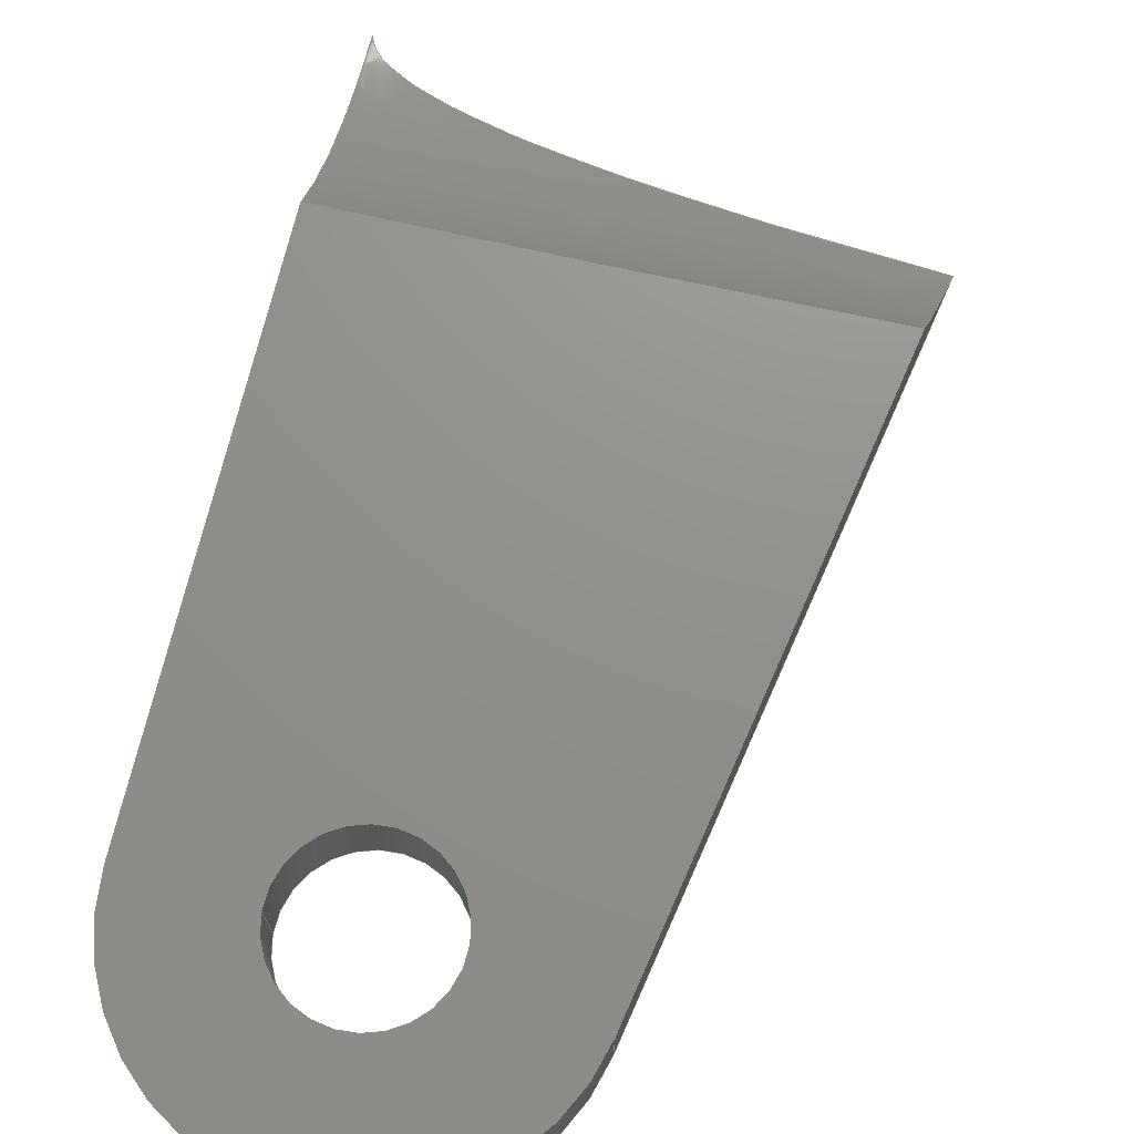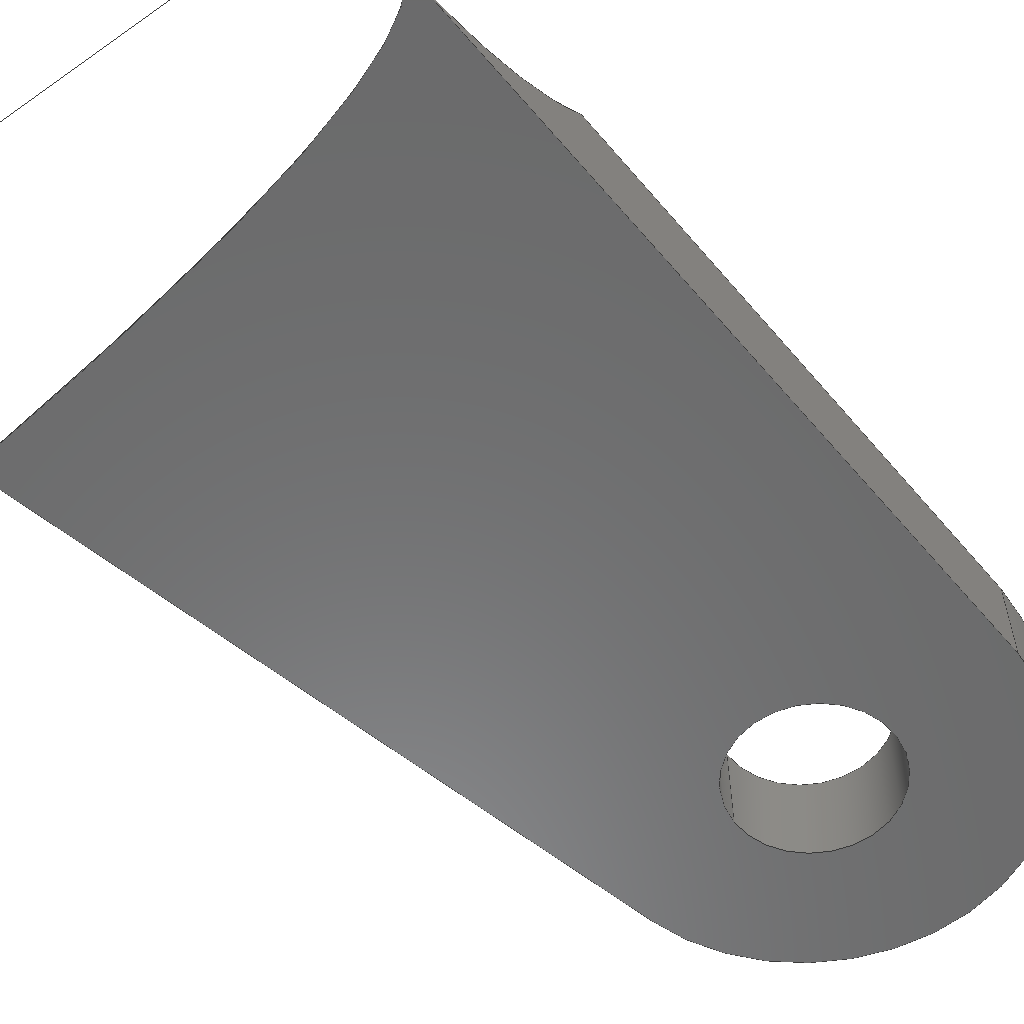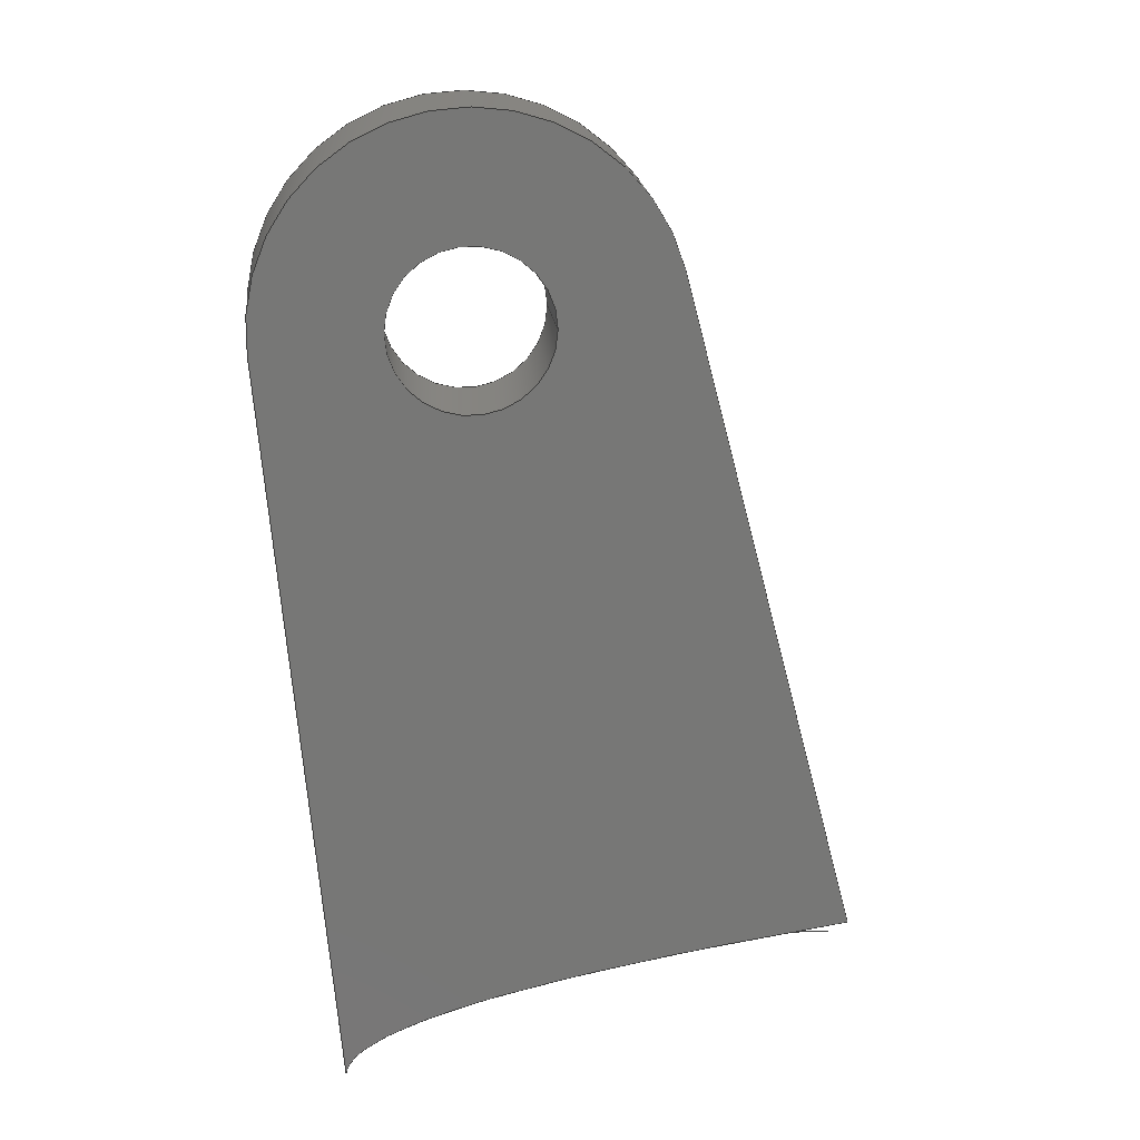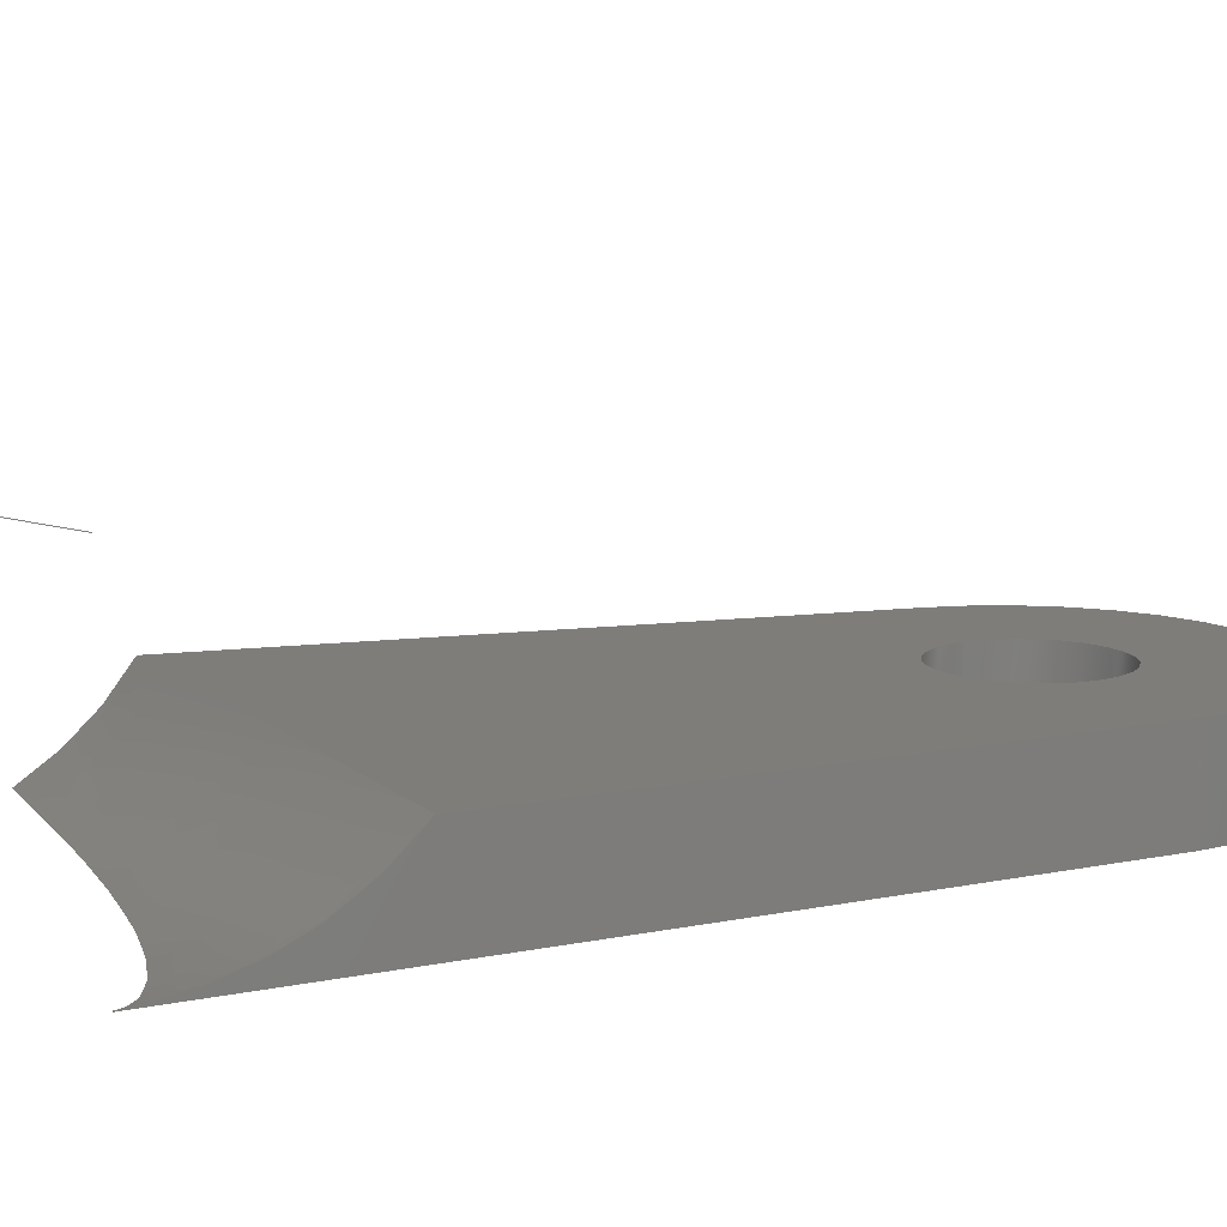
<metadata>
{"format":"iges","ext":"igs","renderer":"f3d","projection":"perspective","resolution":1024,"background":"white","views":[{"elev":72.4,"azim":-170.9,"up":"+Z"},{"elev":-57.2,"azim":34.9,"up":"+Z"},{"elev":20.8,"azim":173.5,"up":"+Y"},{"elev":11.3,"azim":58.4,"up":"+Z"}]}
</metadata>
<code>
START RECORD GO HERE.
1H,,1H;,20HCNEXT - IGES PRODUCT,39HSU_0200_009 (Avant inf Arriere Inf).i
gs,44HIBM CATIA IGES - CATIA Version 5 Release 19 ,27HCATIA Version 5 Re
lease 19 ,32,75,6,75,15,38Hchape sus tri avant inf gauche arr inf,1,2,
2HMM,1000,1,15H2.018e+07,0.001,1e+04,5HBrice,8HPC-BRICE,11,0,
15H2.018e+07,;
     406       1       0       0       0       0       0       000010201
     406       0       0       1      15                               0
     110       2       0       0       0       0       0       001010001
     110       0       0       1       0                               0
     110       3       0       0       0       0       0       001010001
     110       0       0       2       0                               0
     120       5       0       0       0       0       0       001010001
     120       0       0       1       0                               0
     124       6       0       0       0       0       0       001020201
     124       0       0       2       0                               0
     100       8       0       0       0       0       9       001010001
     100       0       0       1       0                               0
     110       9       0       0       0       0       0       001010001
     110       0       0       2       0                               0
     124      11       0       0       0       0       0       001020201
     124       0       0       2       0                               0
     100      13       0       0       0       0      15       001010001
     100       0       0       1       0                               0
     110      14       0       0       0       0       0       001010001
     110       0       0       2       0                               0
     102      16       0       0       0       0       0       001010001
     102       0       0       1       0                               0
     142      17       0       0       0       0       0       001010001
     142       0       0       1       0                               0
     144      18       0       0   10000       0       0       000000000
     144       0       0       1       0                               0
     110      19       0       0       0       0       0       001010001
     110       0       0       1       0                               0
     110      20       0       0       0       0       0       001010001
     110       0       0       1       0                               0
     120      21       0       0       0       0       0       001010001
     120       0       0       1       0                               0
     110      22       0       0       0       0       0       001010001
     110       0       0       1       0                               0
     124      23       0       0       0       0       0       001020201
     124       0       0       2       0                               0
     100      25       0       0       0       0      35       001010001
     100       0       0       1       0                               0
     110      26       0       0       0       0       0       001010001
     110       0       0       1       0                               0
     124      27       0       0       0       0       0       001020201
     124       0       0       1       0                               0
     100      28       0       0       0       0      41       001010001
     100       0       0       1       0                               0
     102      29       0       0       0       0       0       001010001
     102       0       0       1       0                               0
     142      30       0       0       0       0       0       001010001
     142       0       0       1       0                               0
     144      31       0       0   10000       0       0       000000000
     144       0       0       1       0                               0
     110      32       0       0       0       0       0       001010001
     110       0       0       1       0                               0
     110      33       0       0       0       0       0       001010001
     110       0       0       1       0                               0
     120      34       0       0       0       0       0       001010001
     120       0       0       1       0                               0
     110      35       0       0       0       0       0       001010001
     110       0       0       1       0                               0
     124      36       0       0       0       0       0       001020201
     124       0       0       1       0                               0
     100      37       0       0       0       0      59       001010001
     100       0       0       1       0                               0
     110      38       0       0       0       0       0       001010001
     110       0       0       1       0                               0
     124      39       0       0       0       0       0       001020201
     124       0       0       2       0                               0
     100      41       0       0       0       0      65       001010001
     100       0       0       1       0                               0
     102      42       0       0       0       0       0       001010001
     102       0       0       1       0                               0
     142      43       0       0       0       0       0       001010001
     142       0       0       1       0                               0
     144      44       0       0   10000       0       0       000000000
     144       0       0       1       0                               0
     108      45       0       0       0       0       0       001010001
     108       0       0       1       0                               0
     126      46       0       0       0       0       0       001010001
     126       0       0       9       0                               0
     110      55       0       0       0       0       0       001010001
     110       0       0       2       0                               0
     124      57       0       0       0       0       0       001020201
     124       0       0       2       0                               0
     100      59       0       0       0       0      81       001010001
     100       0       0       1       0                               0
     110      60       0       0       0       0       0       001010001
     110       0       0       2       0                               0
     102      62       0       0       0       0       0       001010001
     102       0       0       1       0                               0
     142      63       0       0       0       0       0       001010001
     142       0       0       1       0                               0
     124      64       0       0       0       0       0       001020201
     124       0       0       1       0                               0
     100      65       0       0       0       0      91       001010001
     100       0       0       1       0                               0
     124      66       0       0       0       0       0       001020201
     124       0       0       2       0                               0
     100      68       0       0       0       0      95       001010001
     100       0       0       1       0                               0
     102      69       0       0       0       0       0       001010001
     102       0       0       1       0                               0
     142      70       0       0       0       0       0       001010001
     142       0       0       1       0                               0
     144      71       0       0   10000       0       0       000000000
     144       0       0       1       0                               0
     108      72       0       0       0       0       0       001010001
     108       0       0       1       0                               0
     110      73       0       0       0       0       0       001010001
     110       0       0       1       0                               0
     110      74       0       0       0       0       0       001010001
     110       0       0       1       0                               0
     124      75       0       0       0       0       0       001020201
     124       0       0       2       0                               0
     100      77       0       0       0       0     111       001010001
     100       0       0       1       0                               0
     110      78       0       0       0       0       0       001010001
     110       0       0       2       0                               0
     126      80       0       0       0       0       0       001010001
     126       0       0      20       0                               0
     102     100       0       0       0       0       0       001010001
     102       0       0       1       0                               0
     142     101       0       0       0       0       0       001010001
     142       0       0       1       0                               0
     124     102       0       0       0       0       0       001020201
     124       0       0       1       0                               0
     100     103       0       0       0       0     123       001010001
     100       0       0       1       0                               0
     124     104       0       0       0       0       0       001020201
     124       0       0       2       0                               0
     100     106       0       0       0       0     127       001010001
     100       0       0       1       0                               0
     102     107       0       0       0       0       0       001010001
     102       0       0       1       0                               0
     142     108       0       0       0       0       0       001010001
     142       0       0       1       0                               0
     144     109       0       0   10000       0       0       000000000
     144       0       0       1       0                               0
     108     110       0       0       0       0       0       001010001
     108       0       0       2       0                               0
     126     112       0       0       0       0       0       001010001
     126       0       0       9       0                               0
     110     121       0       0       0       0       0       001010001
     110       0       0       2       0                               0
     110     123       0       0       0       0       0       001010001
     110       0       0       2       0                               0
     110     125       0       0       0       0       0       001010001
     110       0       0       1       0                               0
     110     126       0       0       0       0       0       001010001
     110       0       0       1       0                               0
     102     127       0       0       0       0       0       001010001
     102       0       0       1       0                               0
     142     128       0       0       0       0       0       001010001
     142       0       0       1       0                               0
     144     129       0       0   10000       0       0       000000000
     144       0       0       1       0                               0
     108     130       0       0       0       0       0       001010001
     108       0       0       1       0                               0
     126     131       0       0       0       0       0       001010001
     126       0       0       7       0                               0
     110     138       0       0       0       0       0       001010001
     110       0       0       1       0                               0
     110     139       0       0       0       0       0       001010001
     110       0       0       1       0                               0
     102     140       0       0       0       0       0       001010001
     102       0       0       1       0                               0
     142     141       0       0       0       0       0       001010001
     142       0       0       1       0                               0
     144     142       0       0   10000       0       0       000000000
     144       0       0       1       0                               0
     108     143       0       0       0       0       0       001010001
     108       0       0       2       0                               0
     110     145       0       0       0       0       0       001010001
     110       0       0       2       0                               0
     110     147       0       0       0       0       0       001010001
     110       0       0       2       0                               0
     110     149       0       0       0       0       0       001010001
     110       0       0       2       0                               0
     126     151       0       0       0       0       0       001010001
     126       0       0       6       0                               0
     102     157       0       0       0       0       0       001010001
     102       0       0       1       0                               0
     142     158       0       0       0       0       0       001010001
     142       0       0       1       0                               0
     144     159       0       0   10000       0       0       000000000
     144       0       0       1       0                               0
     110     160       0       0       0       0       0       001010001
     110       0       0       2       0                               0
     110     162       0       0       0       0       0       001010001
     110       0       0       2       0                               0
     120     164       0       0       0       0       0       001010001
     120       0       0       1       0                               0
     126     165       0       0       0       0       0       001010001
     126       0       0       6       0                               0
     126     171       0       0       0       0       0       001010001
     126       0       0       3       0                               0
     126     174       0       0       0       0       0       001010001
     126       0       0      26       0                               0
     126     200       0       0       0       0       0       001010001
     126       0       0       6       0                               0
     126     206       0       0       0       0       0       001010001
     126       0       0       6       0                               0
     102     212       0       0       0       0       0       001010001
     102       0       0       1       0                               0
     142     213       0       0       0       0       0       001010001
     142       0       0       1       0                               0
     144     214       0       0   10000       0       0       000000000
     144       0       0       1       0                               0
     110     215       0       0   10000       0       0       000000001
     110       0       0       2       0                Droite0.4       0
406,1,15HCorps principal,0,0;                                          1
110,0,0,2.5,0,0,3.5,0,0;                                       3
110,10.96,-0.8986,0,10.96,-0.8986,5,       5
0,0;                                                                   5
120,3,5,0,6.283,0,0;                                           7
124,0.9967,0.08169,0,0,-0.08169,                 9
0.9967,0,0,0,0,1,5,0,0;                              9
100,0,0,0,11,0,-10.83,1.916,0,0;                11
110,-10.64,2.795,5,-10.64,2.795,0,0,      13
0;                                                                    13
124,-0.9672,0.2541,0,0,0.2541,                  15
0.9672,0,0,0,0,-1,0,0,0;                            15
100,0,0,0,11,0,-10.83,1.916,0,0;                17
110,10.96,-0.8986,0,10.96,-0.8986,5,      19
0,0;                                                                  19
102,4,11,13,17,19,0,0;                                                21
142,0,7,0,21,2,0,0;                                                   23
144,7,1,0,23,0,1,1;                                                   25
110,0,0,2.5,0,0,3.5,0,0;                                      27
110,-4.3,5.266e-16,0,-4.3,5.266e-16,5,0,0;          29
120,27,29,0,6.283,0,0;                                        31
110,-4.3,5.266e-16,5,-4.3,5.266e-16,0,0,0;          33
124,-1,-1.225e-16,0,0,1.225e-16,-1,0,         35
0,0,0,1,0,0,0;                                              35
100,0,0,0,4.3,0,-4.3,-5.266e-16,0,0;                   37
110,4.3,0,0,4.3,0,5,0,0;                                      39
124,1,0,0,0,0,-1,0,0,0,0,-1,5,0,0;            41
100,0,0,0,4.3,0,-4.3,-5.266e-16,0,0;                   43
102,4,33,37,39,43,0,0;                                                45
142,0,31,0,45,2,0,0;                                                  47
144,31,1,0,47,0,1,1;                                                  49
110,0,0,2.5,0,0,3.5,0,0;                                      51
110,4.3,0,0,4.3,0,5,0,0;                                      53
120,51,53,0,6.283,0,0;                                        55
110,4.3,0,5,4.3,0,0,0,0;                                      57
124,1,0,0,0,0,1,0,0,0,0,1,0,0,0;              59
100,0,0,0,4.3,0,-4.3,5.266e-16,0,0;                    61
110,-4.3,5.266e-16,0,-4.3,5.266e-16,5,0,0;          63
124,-1,1.225e-16,0,0,1.225e-16,1,0,0,       65
0,0,-1,5,0,0;                                                 65
100,0,0,0,4.3,0,-4.3,5.266e-16,0,0;                    67
102,4,57,61,63,67,0,0;                                                69
142,0,55,0,69,2,0,0;                                                  71
144,55,1,0,71,0,1,1;                                                  73
108,0,0,1,5,0,0,0,5,1,0,0;                            75
126,8,5,0,0,1,0,3.561,3.561,3.561,3.561,      77
3.561,3.561,42.62,42.62,42.62,          77
42.67,42.67,42.67,42.67,42.67,          77
42.67,1,1,1,1,1,1,1,1,1,8.489,          77
-31.09,5,2.98,-30.69,5,-2.53,           77
-30.33,5,-8.036,-30.01,5,-13.56,            77
-29.71,5,-19.08,-29.45,5,-19.09,          77
-29.45,5,-19.1,-29.45,5,-19.11,          77
-29.45,5,3.561,42.67,0,0,0,0,0;             77
110,-19.11,-29.45,5,-10.64,2.795,5,       79
0,0;                                                                  79
124,-0.9672,0.2541,0,0,0.2541,                  81
0.9672,0,0,0,0,-1,5,0,0;                            81
100,0,0,0,11,0,-10.83,1.916,0,0;                83
110,10.96,-0.8986,5,8.489,-31.09,5,0,      85
0;                                                                    85
102,4,77,79,83,85,0,0;                                                87
142,0,75,0,87,2,0,0;                                                  89
124,1,0,0,0,0,1,0,0,0,0,1,5,0,0;              91
100,0,0,0,4.3,0,-4.3,5.266e-16,0,0;                    93
124,-1,-1.225e-16,0,0,1.225e-16,-1,0,         95
0,0,0,1,5,0,0;                                              95
100,0,0,0,4.3,0,-4.3,-5.266e-16,0,0;                   97
102,2,93,97,0,0;                                                      99
142,0,75,0,99,2,0,0;                                                 101
144,75,1,1,89,101,0,1,1;                                             103
108,0,0,1,0,0,0,0,0,1,0,0;                           105
110,7.578,-42,0,7.594,-42,0,0,0;                  107
110,7.594,-42,0,10.96,-0.8986,0,0,0;          109
124,0.9967,0.08169,0,0,-0.08169,               111
0.9967,0,0,0,0,1,0,0,0;                            111
100,0,0,0,11,0,-10.83,1.916,0,0;               113
110,-10.64,2.795,0,-20.38,-34.3,0,      115
0,0;                                                                 115
126,23,5,0,0,1,0,0,0,0,0,0,0,15.83,                117
15.83,15.83,25.51,25.51,25.51,         117
32.64,32.64,32.64,37.02,37.02,         117
37.02,39.63,39.63,39.63,41.24,         117
41.24,41.24,41.92,41.92,41.92,         117
41.92,41.92,41.92,1,1,1,1,1,1,1,     117
1,1,1,1,1,1,1,1,1,1,1,1,1,1,1,1,     117
1,-20.38,-34.3,0,-18.16,-34.59,0,     117
-15.95,-34.89,0,-13.75,-35.21,0,         117
-10.18,-35.78,0,-6.635,-36.43,0,         117
-5.297,-36.7,0,-2.97,-37.19,0,          117
-0.6621,-37.76,0,0.3051,-38.02,0,         117
1.871,-38.47,0,3.408,-39.01,0,           117
3.981,-39.23,0,4.893,-39.61,0,            117
5.767,-40.08,0,6.082,-40.26,0,           117
6.582,-40.59,0,7.023,-41,0,            117
7.181,-41.17,0,7.378,-41.43,0,           117
7.509,-41.72,0,7.54,-41.81,0,           117
7.564,-41.91,0,7.578,-42,0,0,              117
41.92,0,0,0,0,0;                                         117
102,5,107,109,113,115,117,0,0;                                       119
142,0,105,0,119,2,0,0;                                               121
124,1,0,0,0,0,-1,0,0,0,0,-1,0,0,0;           123
100,0,0,0,4.3,0,-4.3,-5.266e-16,0,0;                  125
124,-1,1.225e-16,0,0,1.225e-16,1,0,0,      127
0,0,-1,0,0,0;                                                127
100,0,0,0,4.3,0,-4.3,5.266e-16,0,0;                   129
102,2,125,129,0,0;                                                   131
142,0,105,0,131,2,0,0;                                               133
144,105,1,1,121,133,0,1,1;                                           135
108,0.9967,-0.08169,0,11,0,7.594,-42,0,     137
1,0,0;                                                             137
126,8,5,0,0,1,0,0,0,0,0,0,0,9.87,9.87,     139
9.87,17.51,17.51,17.51,17.51,         139
17.51,17.51,1,1,1,1,1,1,1,1,1,         139
7.594,-42,0.001288,7.708,-40.61,             139
0.028,7.822,-39.22,0.2164,7.934,     139
-37.86,0.5656,8.124,-35.54,1.458,      139
8.295,-33.46,2.798,8.365,-32.6,       139
3.462,8.43,-31.81,4.199,8.489,          139
-31.09,5,0,17.51,0,0,0,0,0;                    139
110,8.489,-31.09,5,10.96,-0.8986,5,0,     141
0;                                                                   141
110,10.96,-0.8986,5,10.96,-0.8986,0,     143
0,0;                                                                 143
110,10.96,-0.8986,0,7.594,-42,0,0,0;          145
110,7.594,-42,0,7.594,-42,0.001288,0,0;         147
102,5,139,141,143,145,147,0,0;                                       149
142,0,137,0,149,2,0,0;                                               151
144,137,1,0,151,0,1,1;                                               153
108,0,-1,0,42,0,-22.41,-42,0,1,0,0;              155
126,5,5,0,0,1,0,0,0,0,0,0,0,0.0225,               157
0.0225,0.0225,0.0225,0.0225,             157
0.0225,1,1,1,1,1,1,7.578,-42,             157
1.084e-19,7.582,-42,0.0002576,7.585,      157
-42,0.0005152,7.588,-42,0.0007727,              157
7.591,-42,0.00103,7.594,-42,0.001288,     157
0,0.0225,0,0,0,0,0;                                   157
110,7.594,-42,0.001288,7.594,-42,0,0,0;         159
110,7.594,-42,0,7.578,-42,0,0,0;                  161
102,3,157,159,161,0,0;                                               163
142,0,155,0,163,2,0,0;                                               165
144,155,1,0,165,0,1,1;                                               167
108,0.9672,-0.2541,0,-11,0,-22.41,-42,       169
0,1,0,0;                                                         169
110,-20.38,-34.3,0,-10.64,2.795,0,      171
0,0;                                                                 171
110,-10.64,2.795,0,-10.64,2.795,5,0,     173
0;                                                                   173
110,-10.64,2.795,5,-19.11,-29.45,5,      175
0,0;                                                                 175
126,5,5,0,0,1,0,0,0,0,0,0,0,10.11,10.11,     177
10.11,10.11,10.11,10.11,1,1,1,1,     177
1,1,-19.11,-29.45,5,-19.3,-30.18,      177
3.788,-19.53,-31.05,2.665,-19.79,      177
-32.04,1.649,-20.08,-33.13,0.7569,     177
-20.38,-34.3,0,0,10.11,0,0,0,0,0;       177
102,4,171,173,175,177,0,0;                                           179
142,0,169,0,179,2,0,0;                                               181
144,169,1,0,181,0,1,1;                                               183
110,4.815,-42.19,14.82,3.819,-42.19,      185
14.74,0,0;                                                     185
110,8.306,-29.41,7.227,-20.79,               187
-29.45,4.864,0,0;                                        187
120,185,187,0,6.283,0,0;                                     189
126,4,4,0,0,1,0,0,0,0,0,0,17.51,17.51,         191
17.51,17.51,17.51,1,1,1,1,1,             191
8.489,-31.09,5,8.319,-33.15,                191
2.704,8.099,-35.85,0.9692,7.847,       191
-38.92,0.06051,7.594,-42,0.001288,0,       191
17.51,0,0,0,0,0;                                         191
126,1,1,0,0,1,0,0,0,0.0225,0.0225,1,1,         193
7.594,-42,0.001288,7.578,-42,                   193
-4.434e-12,0,0.0225,0,0,0,0,0;                  193
126,23,5,0,0,1,0,0,0,0,0,0,0,0.6723,               195
0.6723,0.6723,2.285,2.285,2.285,       195
4.89,4.89,4.89,9.274,9.274,         195
9.274,16.41,16.41,16.41,26.09,         195
26.09,26.09,41.92,41.92,41.92,         195
41.92,41.92,41.92,1,1,1,1,1,1,1,     195
1,1,1,1,1,1,1,1,1,1,1,1,1,1,1,1,     195
1,7.578,-42,1.776e-15,7.564,-41.91,     195
1.79e-15,7.54,-41.81,6.297e-09,          195
7.509,-41.72,1.249e-08,7.378,                 195
-41.43,-2.996e-08,7.181,-41.17,             195
7.188e-08,7.023,-41,3.121e-08,          195
6.582,-40.59,-5.04e-08,6.082,               195
-40.26,8.14e-08,5.767,-40.08,              195
2.292e-08,4.893,-39.61,-3.857e-08,         195
3.981,-39.23,6.49e-08,3.408,               195
-39.01,1.842e-08,1.871,-38.47,              195
-2.998e-08,0.3051,-38.02,4.88e-08,         195
-0.6621,-37.76,1.521e-08,-2.97,            195
-37.19,-2.063e-08,-5.297,-36.7,            195
2.798e-08,-6.635,-36.43,1.081e-08,         195
-10.18,-35.78,-1.768e-08,-13.75,            195
-35.21,2.893e-08,-15.95,-34.89,              195
-6.373e-06,-18.16,-34.59,-2.132e-06,       195
-20.38,-34.3,-5.708e-07,0,41.92,0,      195
0,0,0,0;                                                         195
126,4,4,0,0,1,0,0,0,0,0,0,10.11,10.11,         197
10.11,10.11,10.11,1,1,1,1,1,             197
-20.38,-34.3,1.119e-13,-20,             197
-32.84,0.9461,-19.65,-31.51,2.117,      197
-19.35,-30.36,3.485,-19.11,-29.45,     197
5,0,10.11,0,0,0,0,0;                                 197
126,4,4,0,0,1,0,0,0,0,0,0,39.11,39.11,         199
39.11,39.11,39.11,1,1,1,1,1,             199
-19.11,-29.45,5,-12.2,-29.78,5,         199
-5.302,-30.16,5,1.593,-30.59,      199
5,8.489,-31.09,5,0,                199
39.11,0,0,0,0,0;                                         199
102,5,191,193,195,197,199,0,0;                                       201
142,0,189,0,201,2,0,0;                                               203
144,189,1,0,203,0,1,1;                                               205
110,7.579,-42.19,15.05,-22.47,                207
-42.23,12.61,0,0;                                         207
S      1G      5D    208P    216
</code>
